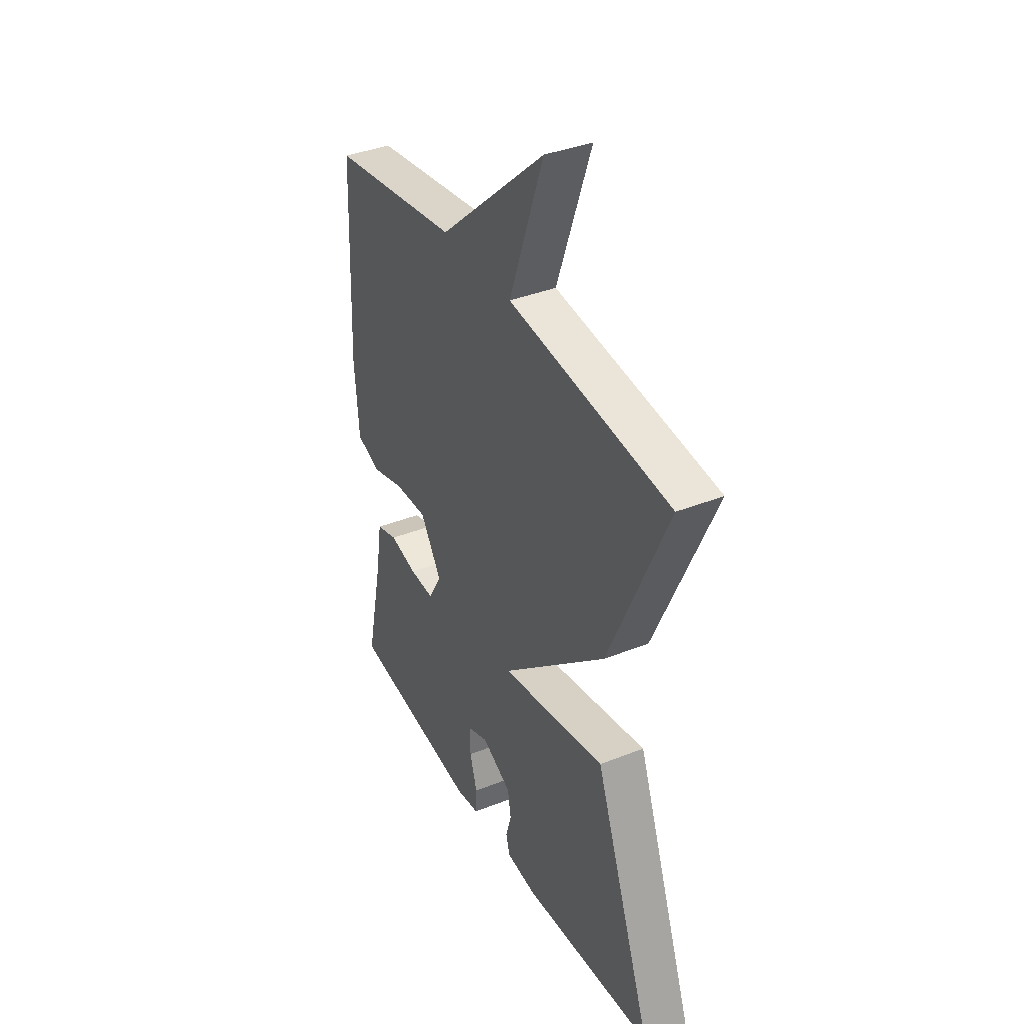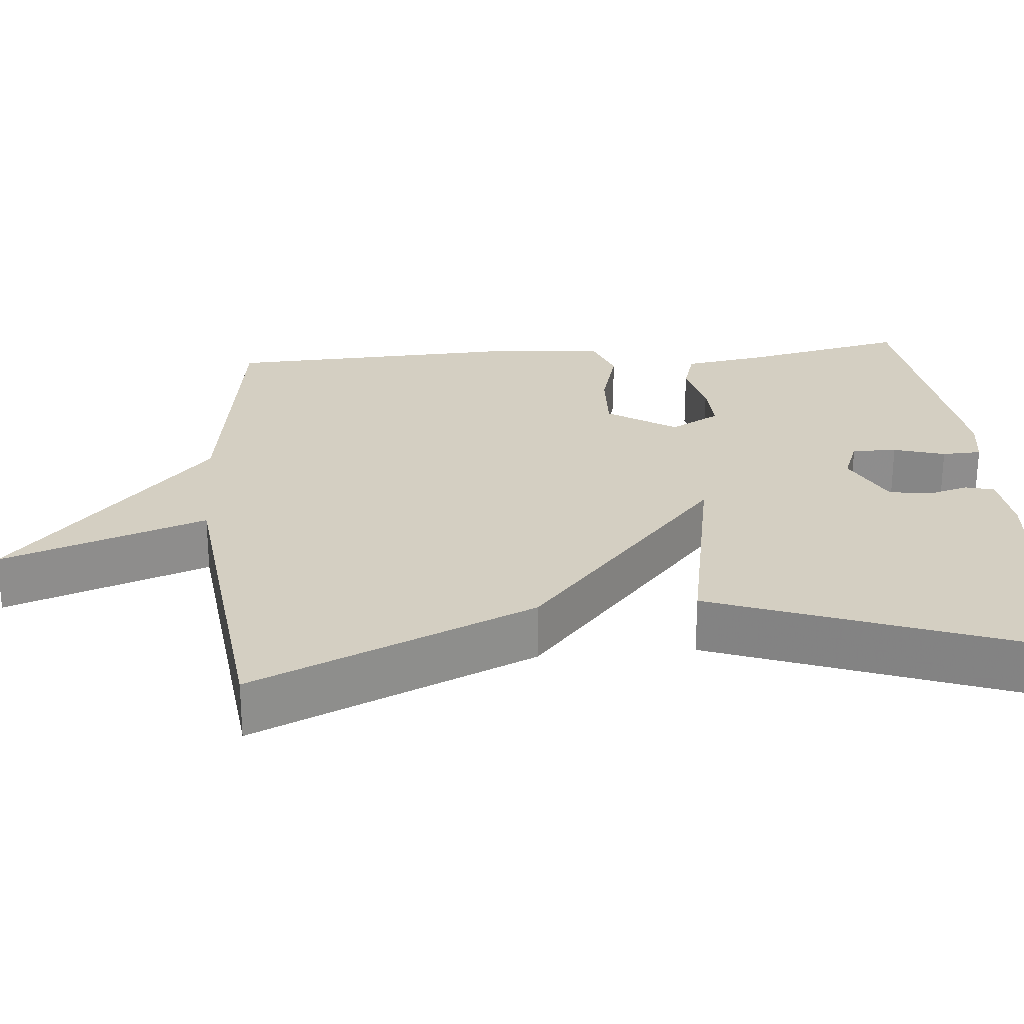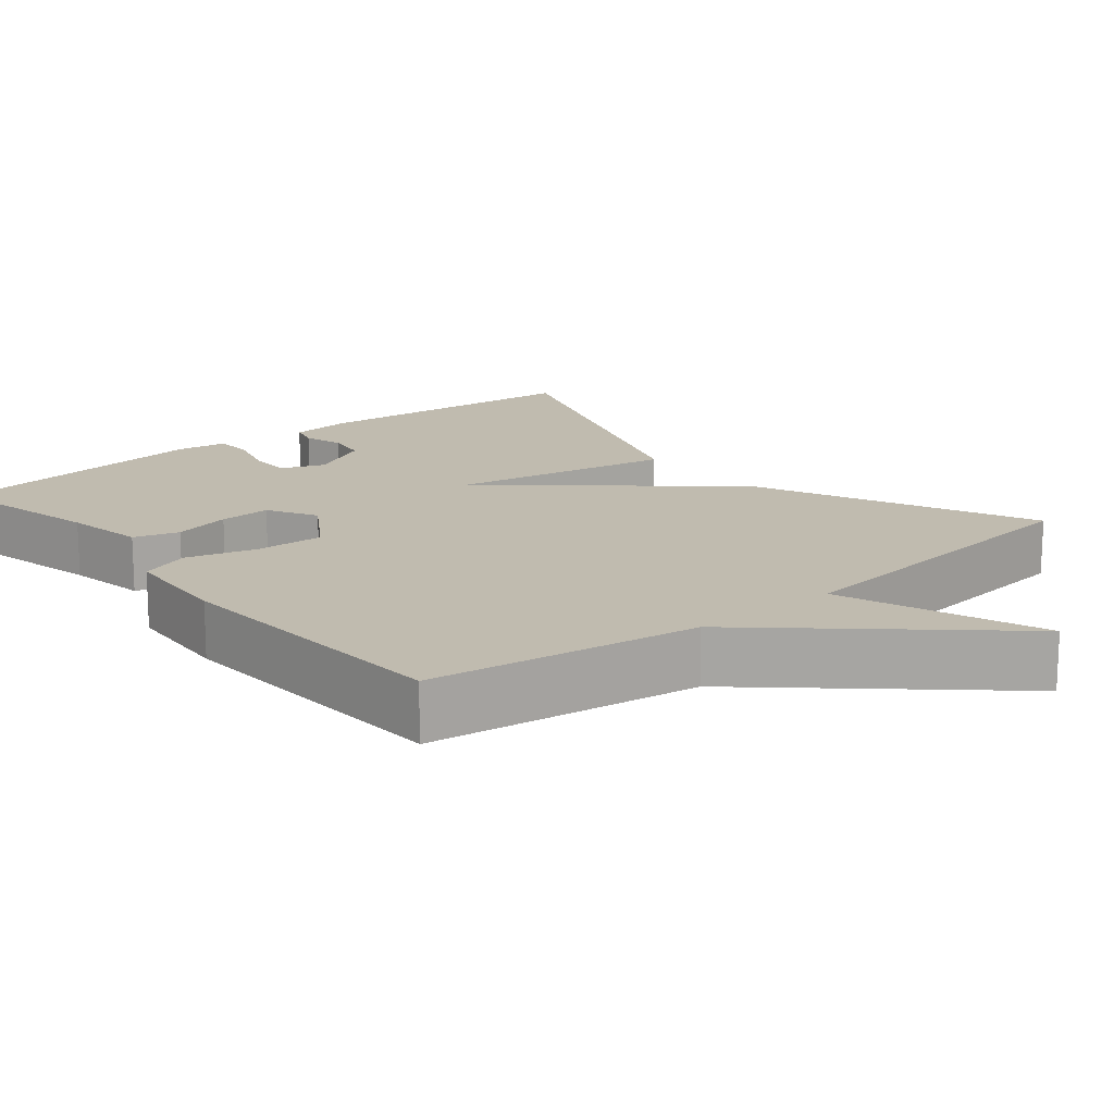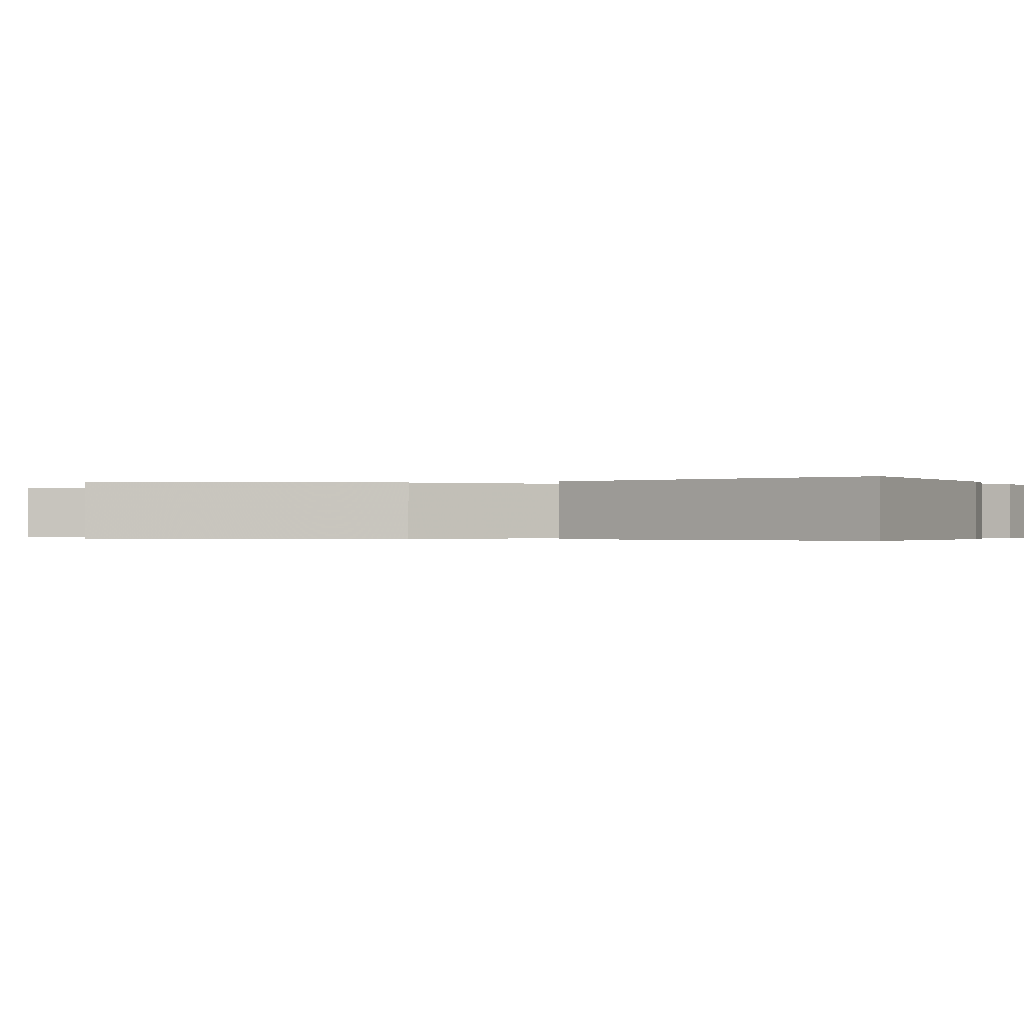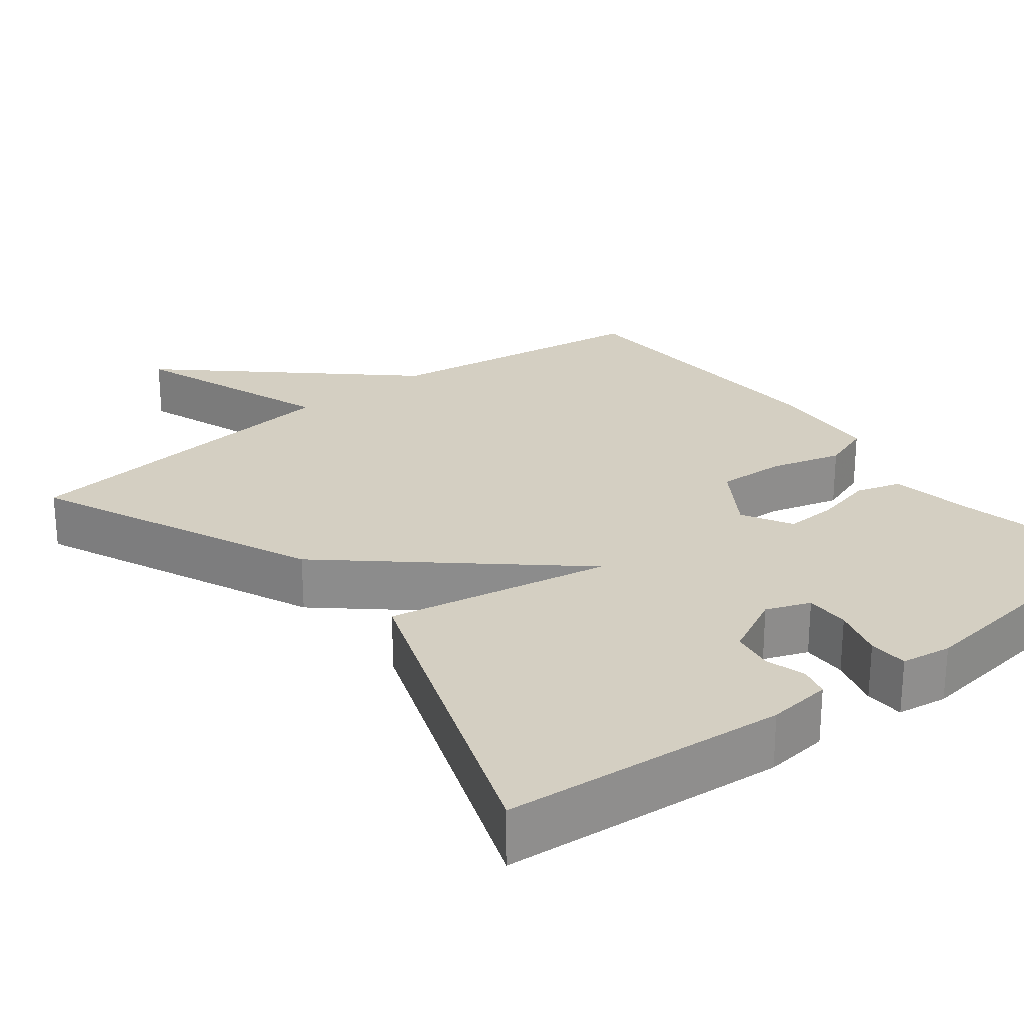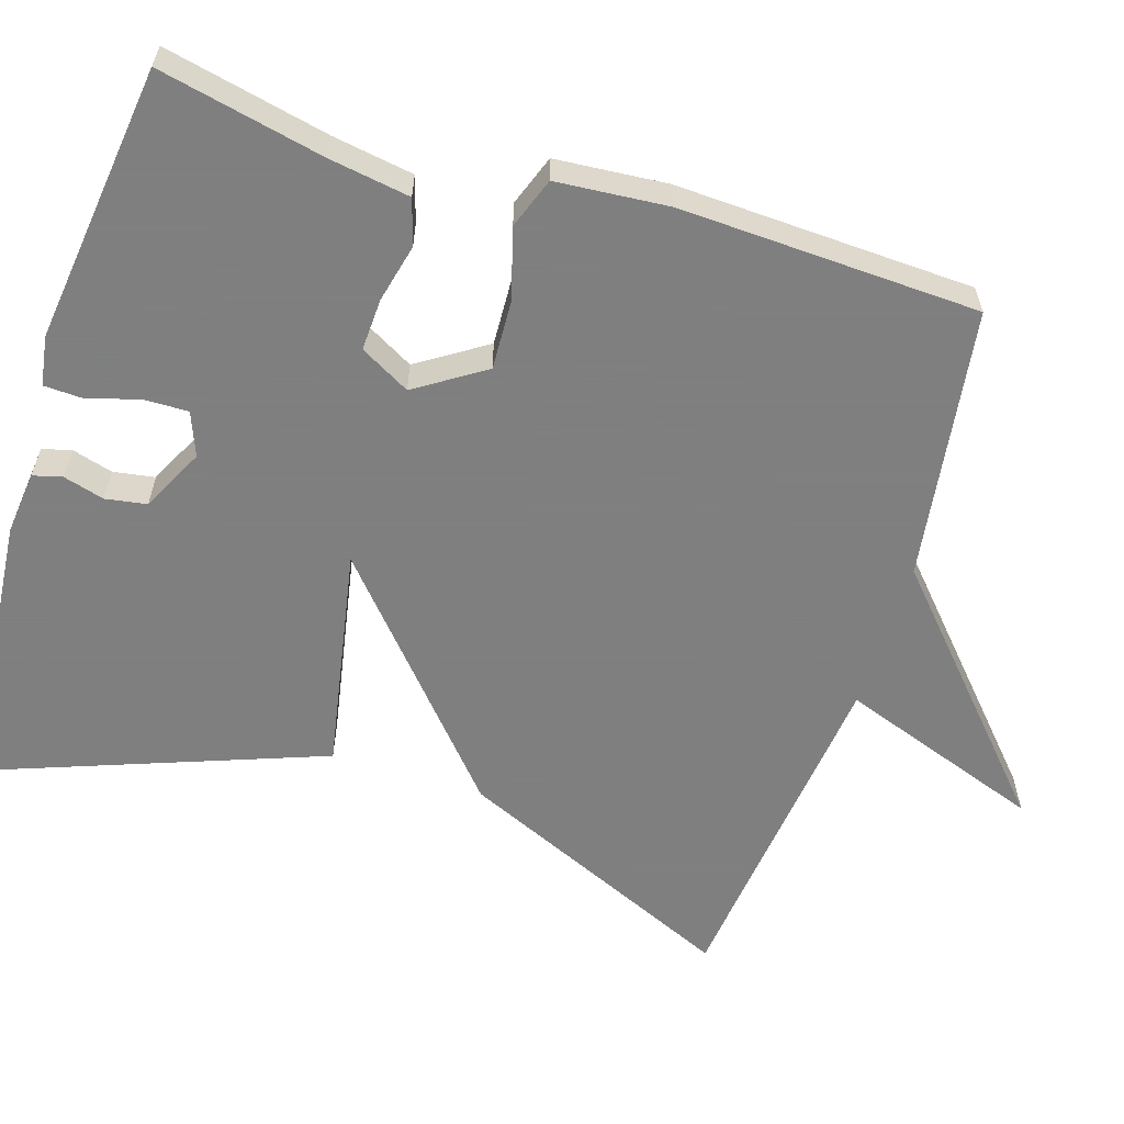
<metadata>
{"format":"obj","ext":"obj","renderer":"f3d","projection":"perspective","resolution":1024,"background":"white","views":[{"elev":37.8,"azim":63.1,"up":"+Z"},{"elev":25.7,"azim":85.0,"up":"+Y"},{"elev":15.9,"azim":-39.9,"up":"+Y"},{"elev":-0.3,"azim":112.1,"up":"+Y"},{"elev":25.4,"azim":141.8,"up":"+Y"},{"elev":-59.9,"azim":-107.5,"up":"+Y"}]}
</metadata>
<code>
v -0.5 0.07 -0.5
v -0.454 0.07 -0.286
v -0.437 0.07 -0.18
v -0.378 0.07 -0.162
v -0.302 0.07 -0.18
v -0.234 0.07 -0.183
v -0.198 0.07 -0.118
v -0.256 0.07 -0.029
v -0.346 0.07 -0.033
v -0.438 0.07 -0.059
v -0.504 0.07 -0.035
v -0.516 0.07 0.111
v -0.5 0.07 0.5
v -0.146 0.07 0.551
v 0.148 0.07 0.817
v 0.054 0.07 0.551
v 0.5 0.07 0.5
v 0.339 0.07 0.134
v 0.048 0.07 -0.121
v 0.339 0.07 -0.066
v 0.5 0.07 -0.5
v 0.134 0.07 -0.532
v 0.051 0.07 -0.523
v 0.041 0.07 -0.485
v 0.056 0.07 -0.432
v 0.047 0.07 -0.378
v -0.035 0.07 -0.337
v -0.092 0.07 -0.359
v -0.091 0.07 -0.417
v -0.071 0.07 -0.484
v -0.073 0.07 -0.535
v -0.138 0.07 -0.545
v -0.5 0 -0.5
v -0.454 0 -0.286
v -0.437 0 -0.18
v -0.378 0 -0.162
v -0.302 0 -0.18
v -0.234 0 -0.183
v -0.198 0 -0.118
v -0.256 0 -0.029
v -0.346 0 -0.033
v -0.438 0 -0.059
v -0.504 0 -0.035
v -0.516 0 0.111
v -0.5 0 0.5
v -0.146 0 0.551
v 0.148 0 0.817
v 0.054 0 0.551
v 0.5 0 0.5
v 0.339 0 0.134
v 0.048 0 -0.121
v 0.339 0 -0.066
v 0.5 0 -0.5
v 0.134 0 -0.532
v 0.051 0 -0.523
v 0.041 0 -0.485
v 0.056 0 -0.432
v 0.047 0 -0.378
v -0.035 0 -0.337
v -0.092 0 -0.359
v -0.091 0 -0.417
v -0.071 0 -0.484
v -0.073 0 -0.535
v -0.138 0 -0.545
f 32 1 2
f 31 32 2
f 30 31 2
f 29 30 2
f 3 4 5
f 2 3 5
f 29 2 5
f 28 29 5
f 27 28 5 6
f 26 27 6 7
f 23 24 25
f 22 23 25
f 21 22 25
f 20 21 25
f 19 20 25 26
f 16 17 18 19
f 14 15 16
f 13 14 16
f 12 13 16
f 11 12 16
f 10 11 16
f 9 10 16
f 8 9 16
f 8 16 19
f 7 8 19 26
f 34 33 64
f 34 64 63
f 34 63 62
f 34 62 61
f 37 36 35
f 37 35 34
f 37 34 61
f 37 61 60
f 38 37 60 59
f 39 38 59 58
f 57 56 55
f 57 55 54
f 57 54 53
f 57 53 52
f 58 57 52 51
f 51 50 49 48
f 48 47 46
f 48 46 45
f 48 45 44
f 48 44 43
f 48 43 42
f 48 42 41
f 48 41 40
f 51 48 40
f 58 51 40 39
f 1 33 34 2
f 2 34 35 3
f 3 35 36 4
f 4 36 37 5
f 5 37 38 6
f 6 38 39 7
f 7 39 40 8
f 8 40 41 9
f 9 41 42 10
f 10 42 43 11
f 11 43 44 12
f 12 44 45 13
f 13 45 46 14
f 14 46 47 15
f 15 47 48 16
f 16 48 49 17
f 17 49 50 18
f 18 50 51 19
f 19 51 52 20
f 20 52 53 21
f 21 53 54 22
f 22 54 55 23
f 23 55 56 24
f 24 56 57 25
f 25 57 58 26
f 26 58 59 27
f 27 59 60 28
f 28 60 61 29
f 29 61 62 30
f 30 62 63 31
f 31 63 64 32
f 32 64 33 1

</code>
